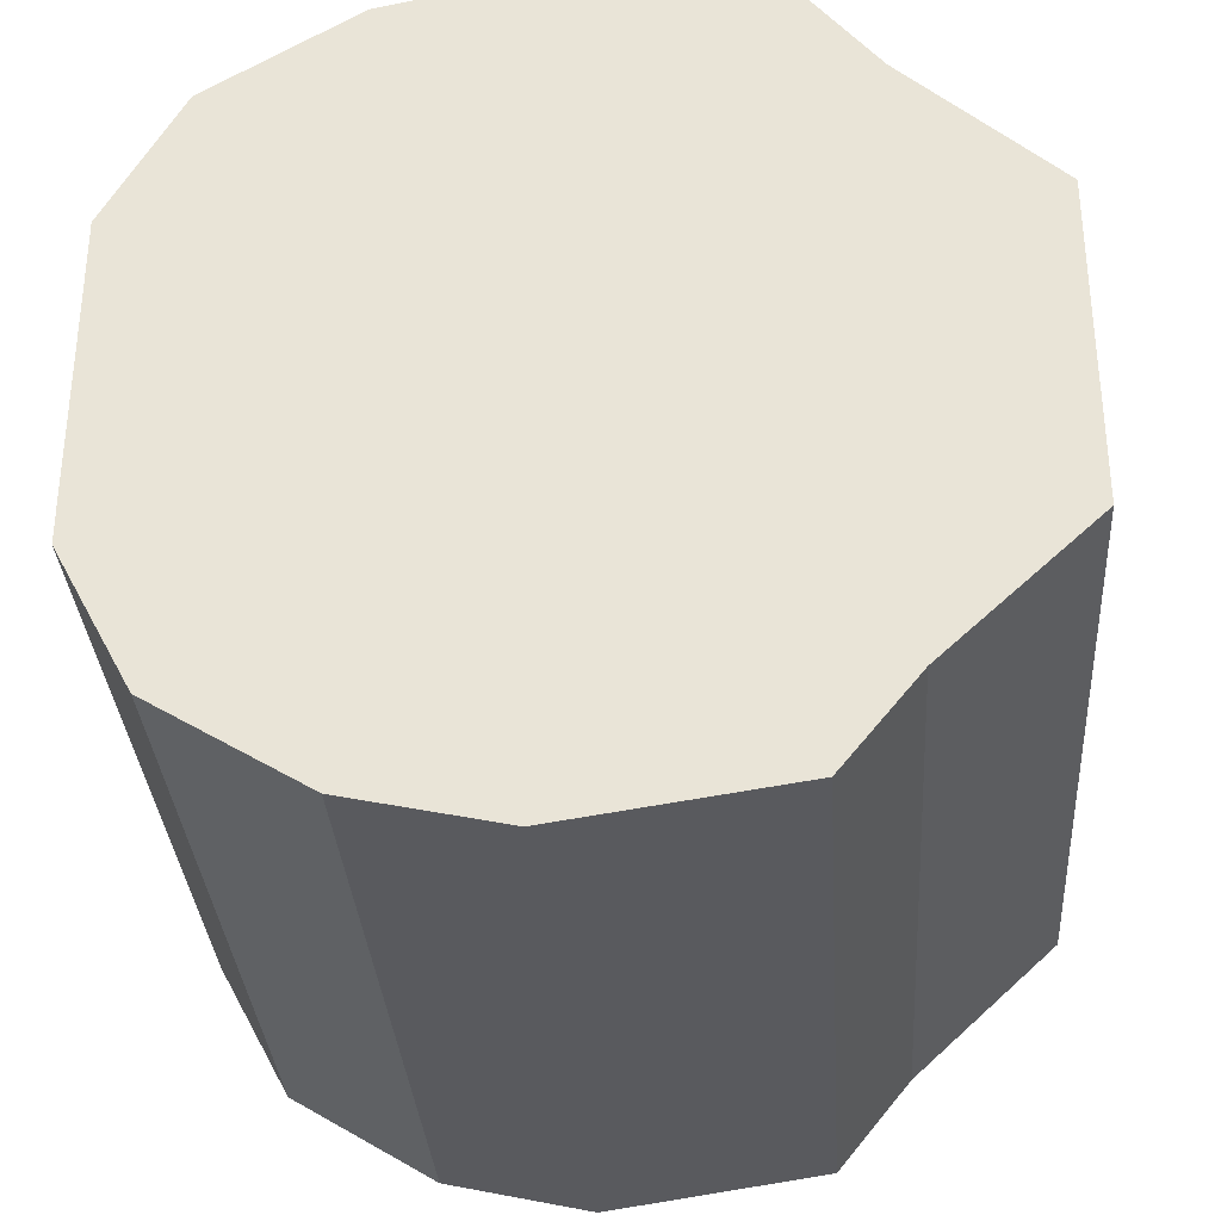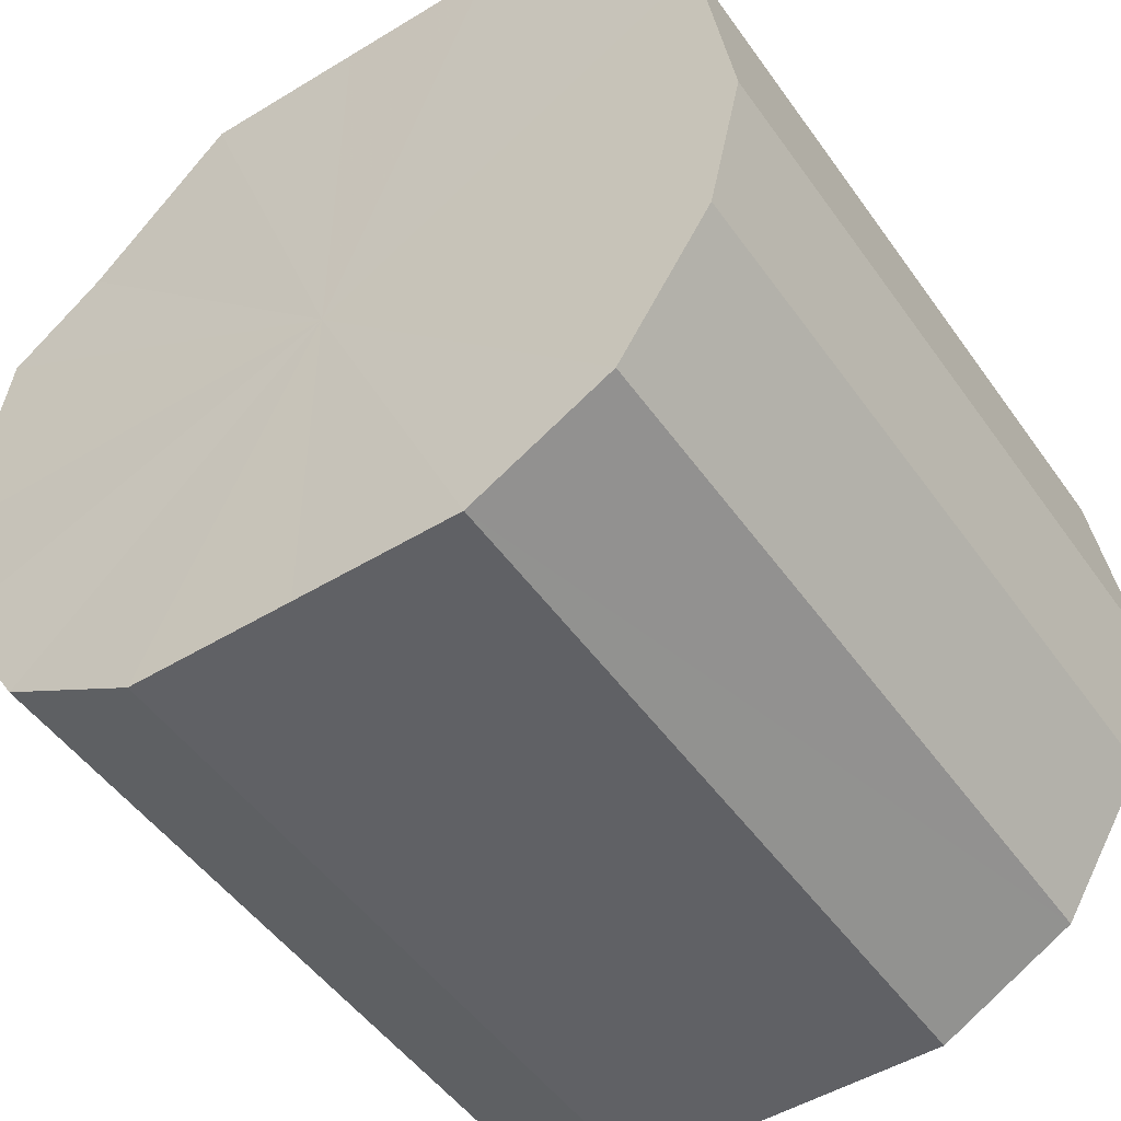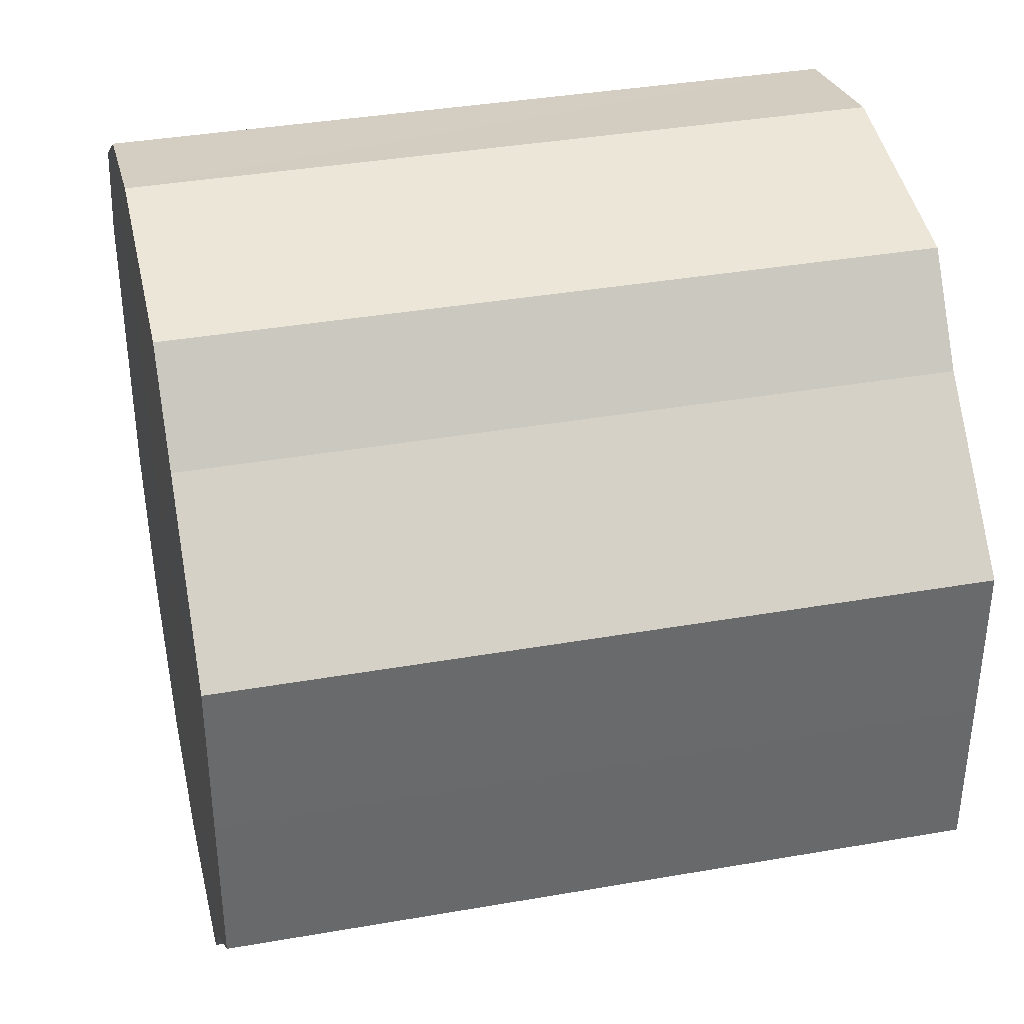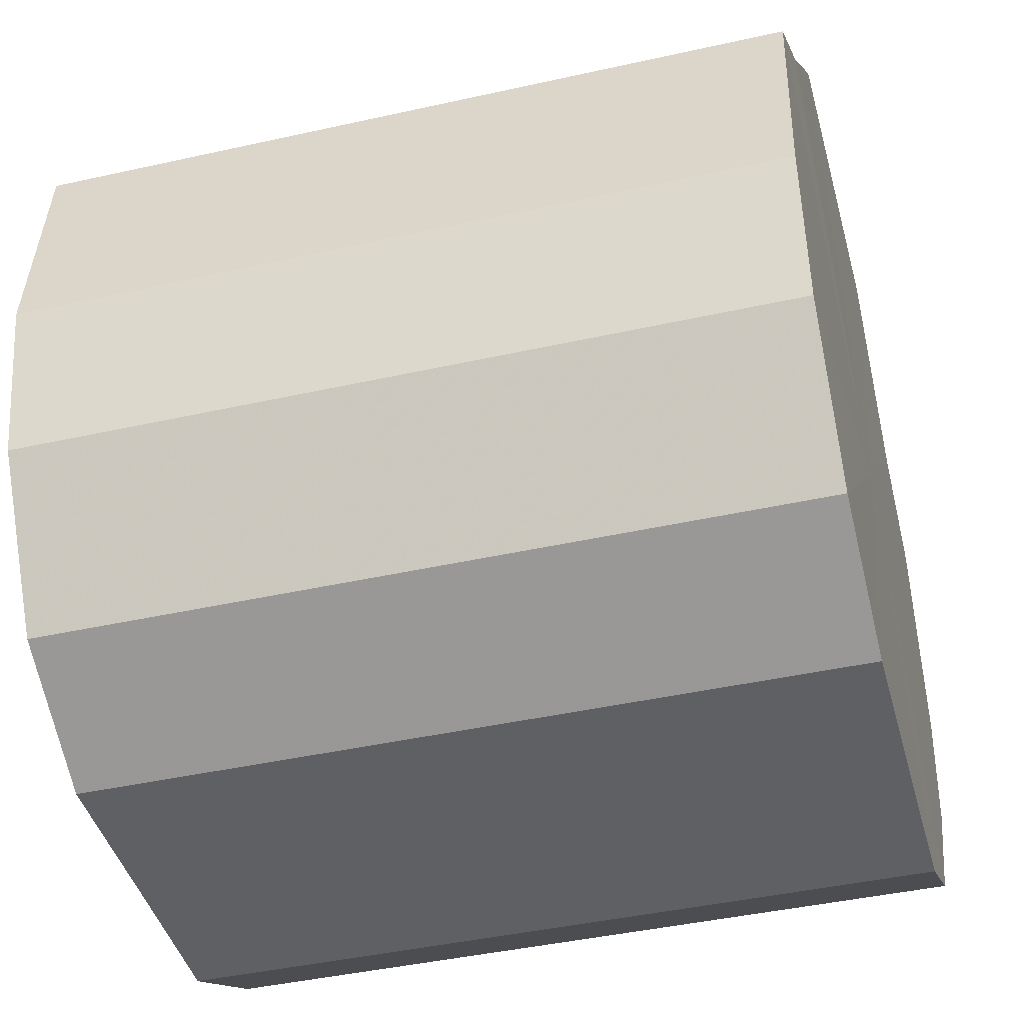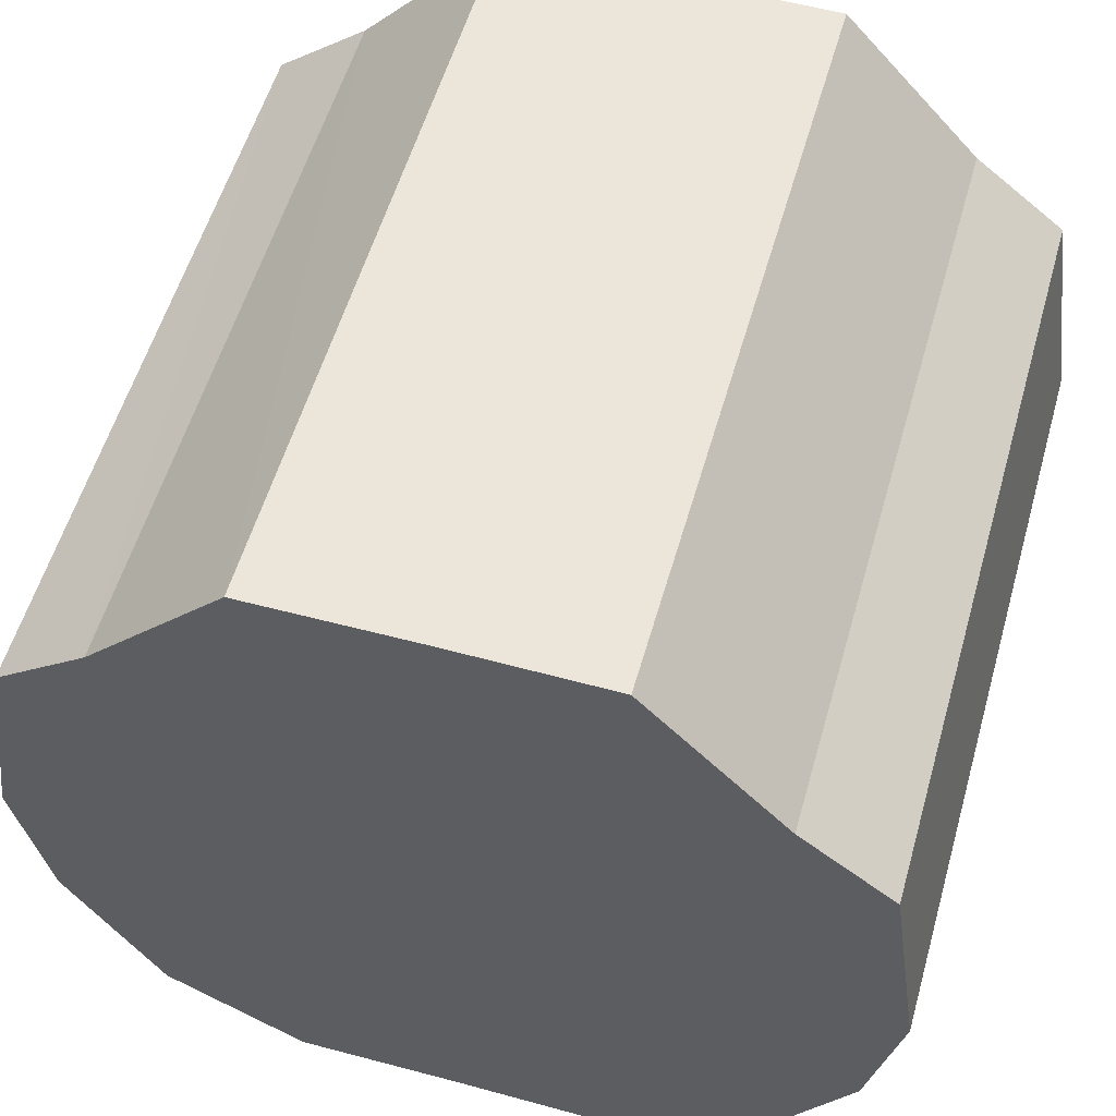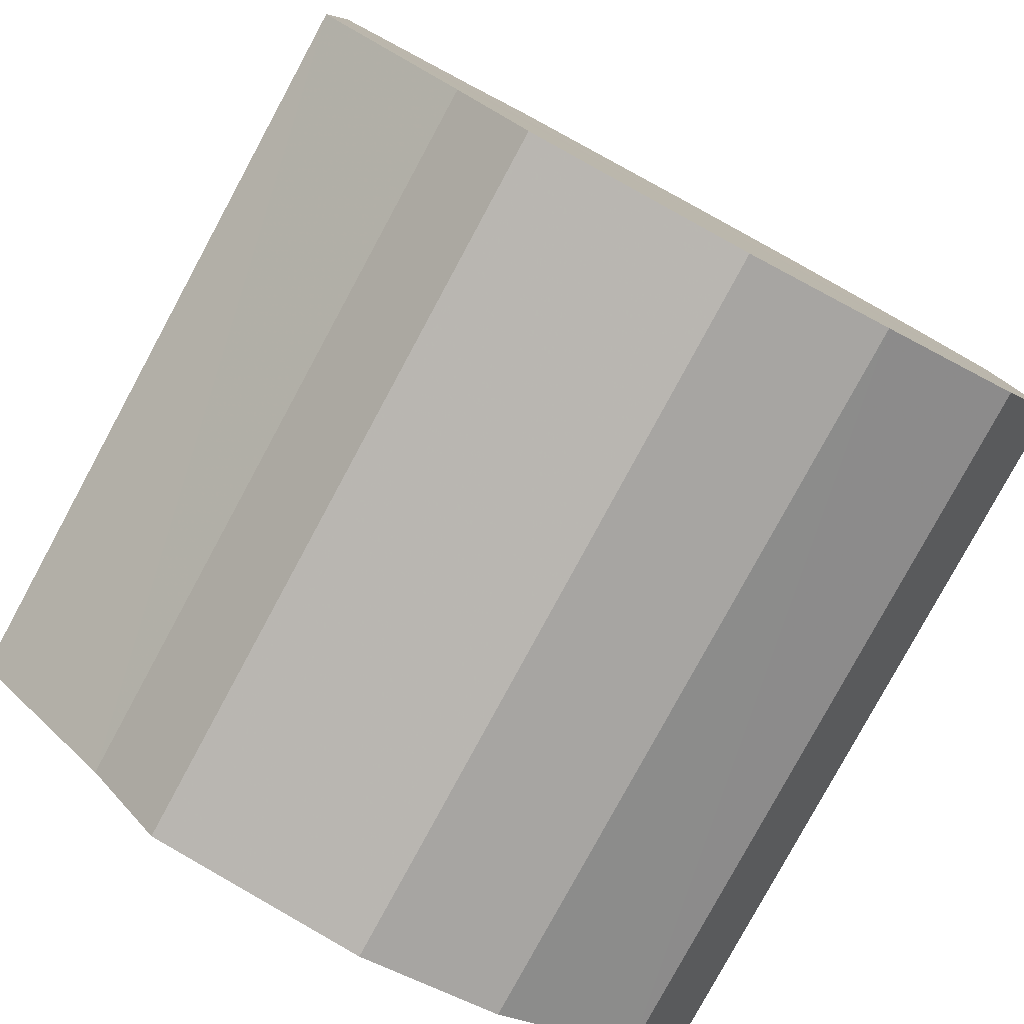
<metadata>
{"format":"obj","ext":"obj","renderer":"f3d","projection":"perspective","resolution":1024,"background":"white","views":[{"elev":-33.0,"azim":93.8,"up":"+Z"},{"elev":-49.5,"azim":123.9,"up":"+Y"},{"elev":37.5,"azim":167.4,"up":"+Z"},{"elev":-42.7,"azim":-165.1,"up":"+Y"},{"elev":55.7,"azim":-74.1,"up":"+Y"},{"elev":-79.8,"azim":-118.4,"up":"+Z"}]}
</metadata>
<code>
o 6467
v 2216 1889 11.01
v 2216 1889 11.03
v 2216 1889 11.01
v 2216 1889 11.05
v 2216 1889 11.03
v 2216 1889 10.99
v 2216 1889 10.99
v 2216 1889 11.07
v 2216 1889 11.05
v 2216 1889 10.97
v 2216 1889 10.97
v 2216 1889 11.07
v 2216 1889 11.07
v 2216 1889 10.96
v 2216 1889 10.96
v 2216 1889 11.07
v 2216 1889 11.07
v 2216 1889 10.96
v 2216 1889 10.96
v 2216 1889 11.05
v 2216 1889 11.07
v 2216 1889 10.96
v 2216 1889 10.96
v 2216 1889 11.03
v 2216 1889 11.05
v 2216 1889 10.97
v 2216 1889 10.97
v 2216 1889 11.01
v 2216 1889 11.03
v 2216 1889 10.99
v 2216 1889 10.99
v 2216 1889 11.01
v 2216 1889 11.01
v 2216 1889 11.03
v 2216 1889 11.03
v 2216 1889 11.05
v 2216 1889 11.05
v 2216 1889 10.99
v 2216 1889 11.01
v 2216 1889 10.97
v 2216 1889 10.99
v 2216 1889 11.07
v 2216 1889 11.07
v 2216 1889 10.96
v 2216 1889 10.97
v 2216 1889 10.96
v 2216 1889 10.96
v 2216 1889 11.07
v 2216 1889 11.07
v 2216 1889 10.96
v 2216 1889 10.96
v 2216 1889 10.97
v 2216 1889 10.96
v 2216 1889 11.07
v 2216 1889 11.07
v 2216 1889 10.99
v 2216 1889 10.97
v 2216 1889 11.01
v 2216 1889 10.99
v 2216 1889 11.05
v 2216 1889 11.05
v 2216 1889 11.03
v 2216 1889 11.01
v 2216 1889 11.03
v 2216 1889 11.01
v 2216 1889 11.03
v 2216 1889 11.01
v 2216 1889 11.05
v 2216 1889 10.99
v 2216 1889 11.07
v 2216 1889 10.97
v 2216 1889 11.07
v 2216 1889 10.96
v 2216 1889 11.07
v 2216 1889 10.96
v 2216 1889 11.05
v 2216 1889 10.96
v 2216 1889 11.03
v 2216 1889 10.97
v 2216 1889 11.01
v 2216 1889 10.99
v 2216 1889 11.01
v 2216 1889 11.01
v 2216 1889 11.03
v 2216 1889 10.99
v 2216 1889 11.05
v 2216 1889 10.97
v 2216 1889 11.07
v 2216 1889 10.96
v 2216 1889 11.07
v 2216 1889 10.96
v 2216 1889 11.07
v 2216 1889 10.96
v 2216 1889 11.05
v 2216 1889 10.97
v 2216 1889 11.03
v 2216 1889 10.99
v 2216 1889 11.01
f 1 2 3
f 2 4 5
f 6 1 7
f 4 8 9
f 10 6 11
f 8 12 13
f 14 10 15
f 12 16 17
f 18 14 19
f 16 20 21
f 22 18 23
f 20 24 25
f 26 22 27
f 24 28 29
f 30 26 31
f 28 30 32
f 33 34 35
f 35 36 37
f 38 39 33
f 40 41 38
f 37 42 43
f 44 45 40
f 46 47 44
f 43 48 49
f 50 51 46
f 52 53 50
f 49 54 55
f 56 57 52
f 58 59 56
f 55 60 61
f 62 63 58
f 61 64 62
f 65 66 67
f 65 68 66
f 65 67 69
f 65 70 68
f 65 69 71
f 65 72 70
f 65 71 73
f 65 74 72
f 65 73 75
f 65 76 74
f 65 75 77
f 65 78 76
f 65 77 79
f 65 80 78
f 65 79 81
f 65 81 80
f 82 83 84
f 82 85 83
f 82 84 86
f 82 87 85
f 82 86 88
f 82 89 87
f 82 88 90
f 82 91 89
f 82 90 92
f 82 93 91
f 82 92 94
f 82 95 93
f 82 94 96
f 82 97 95
f 82 96 98
f 82 98 97

</code>
